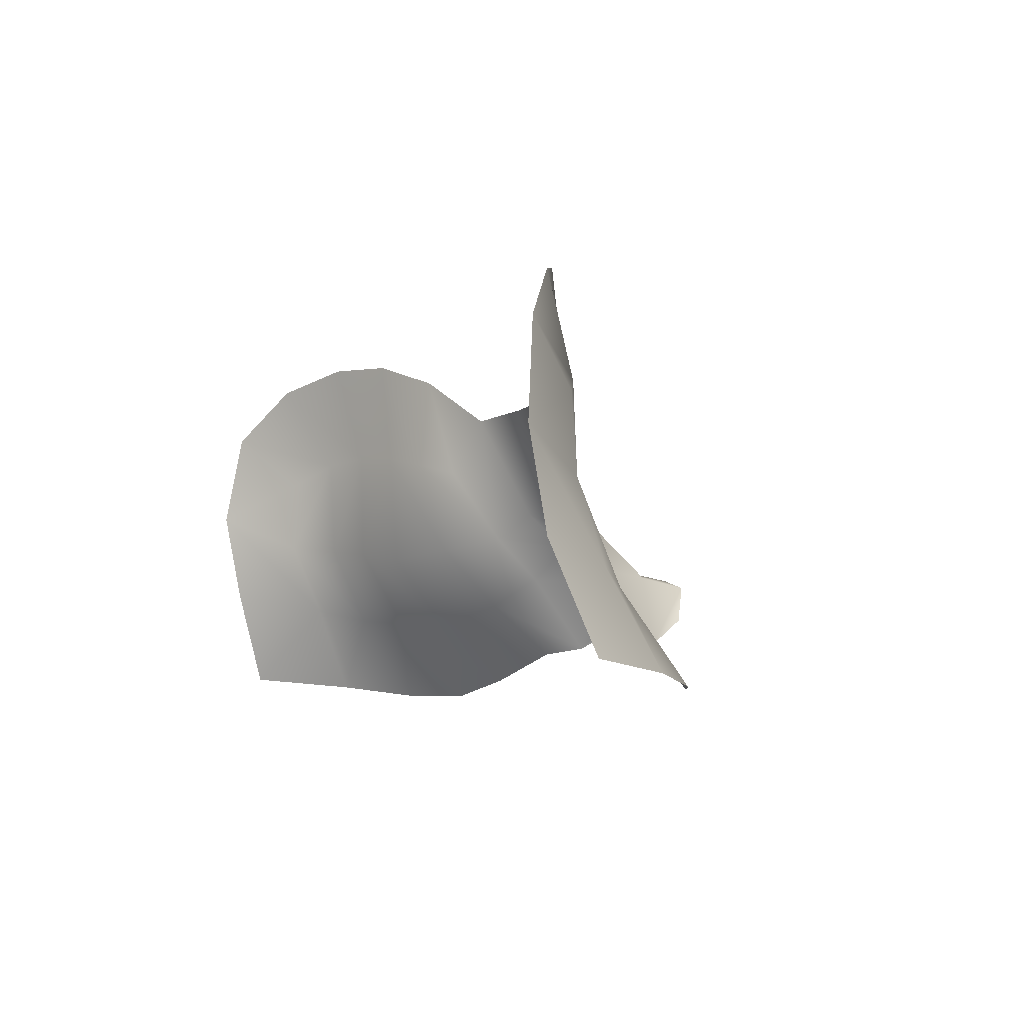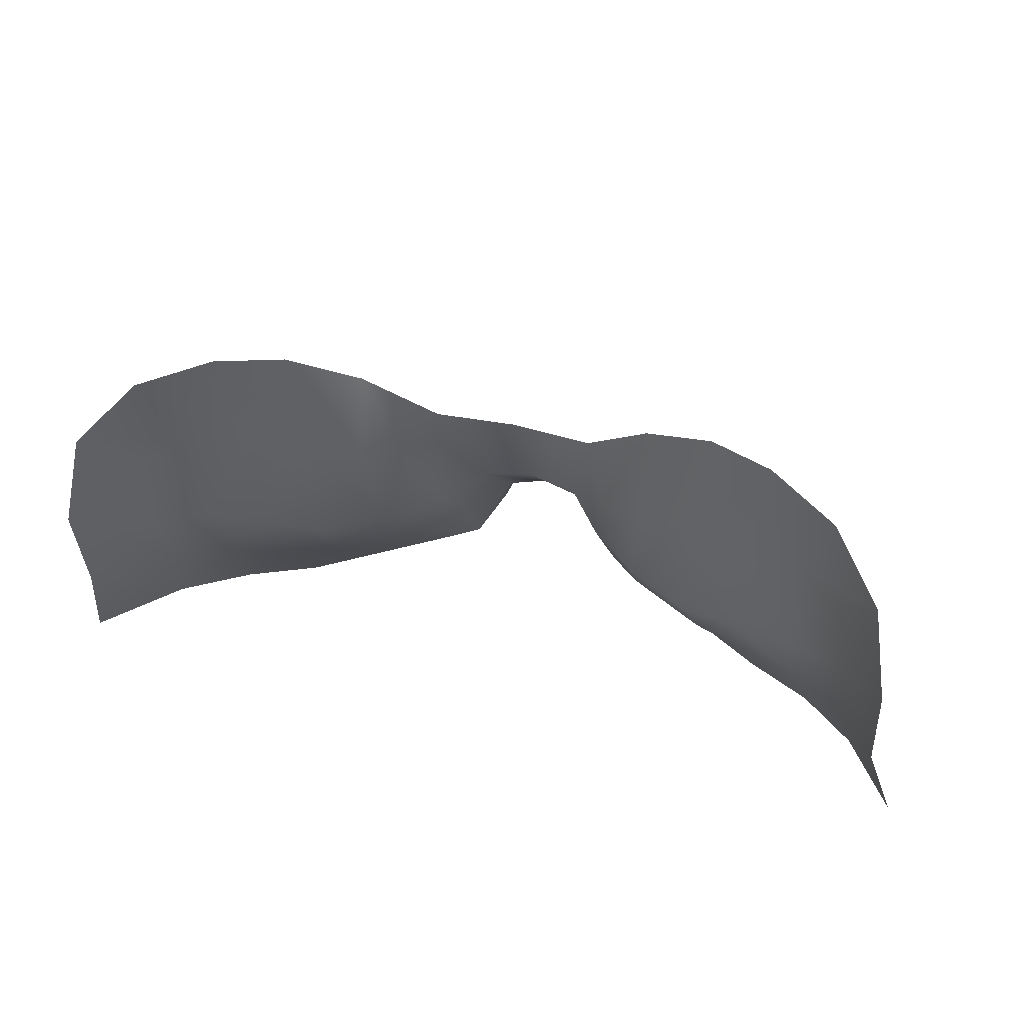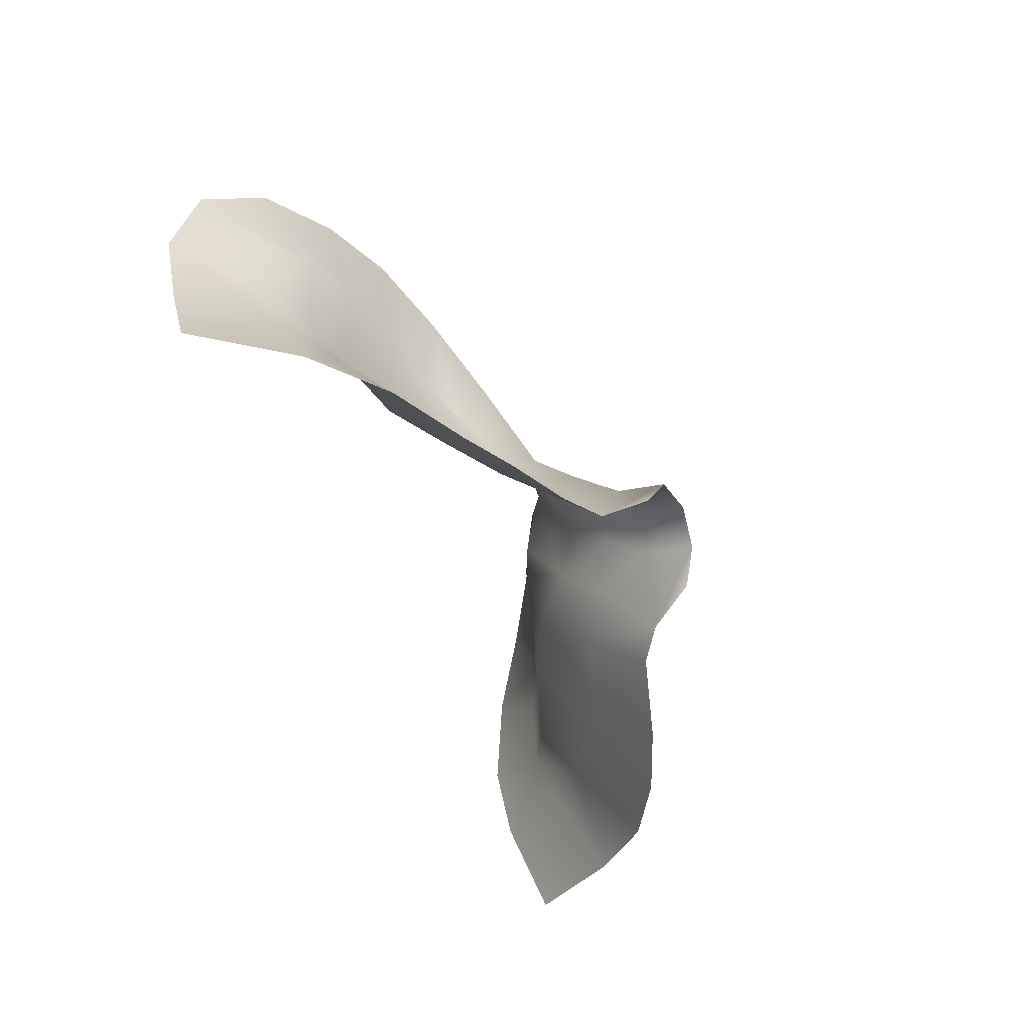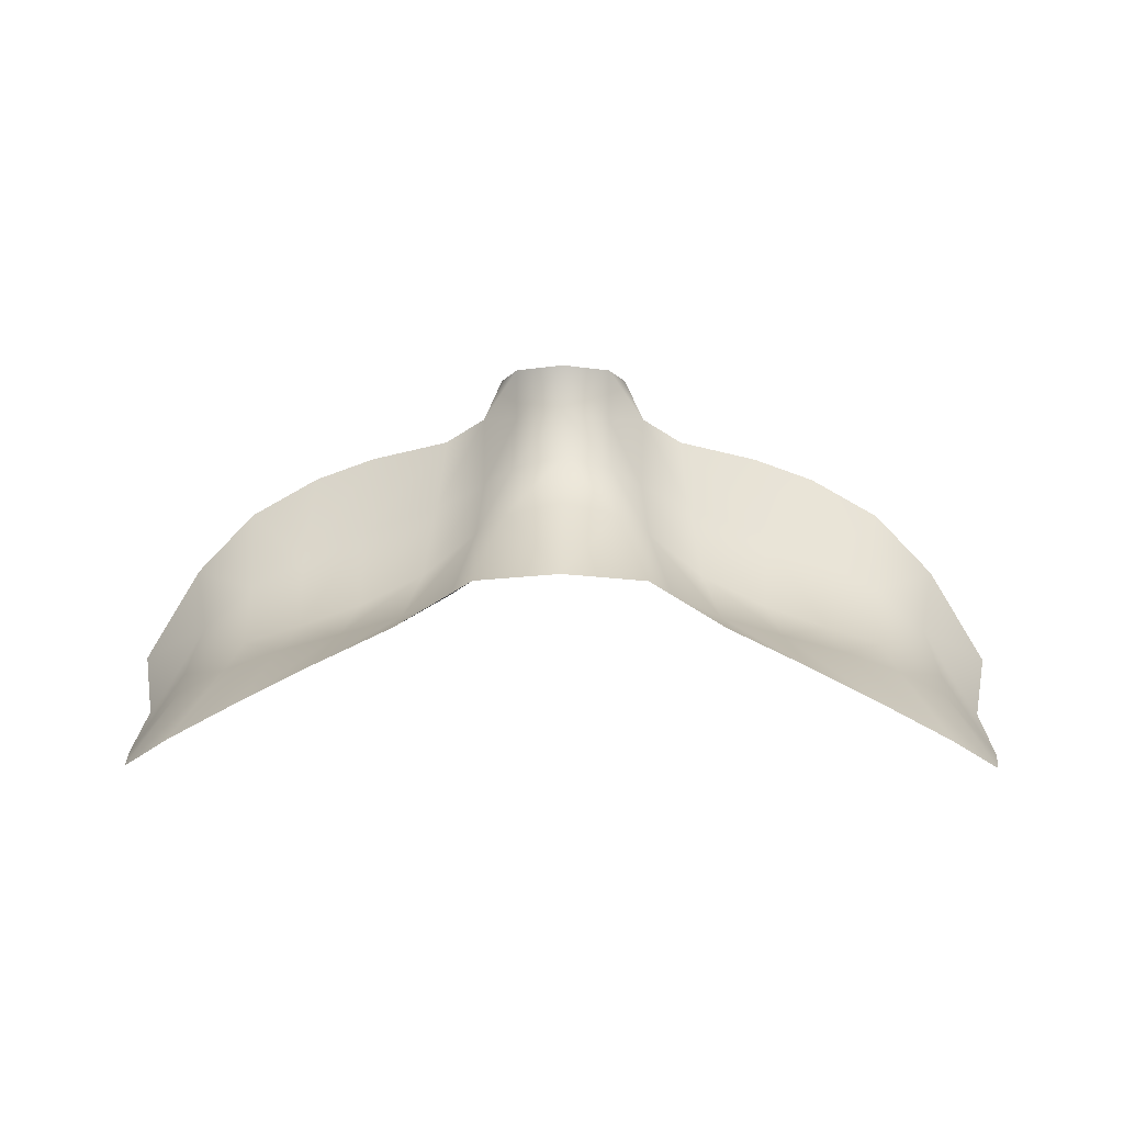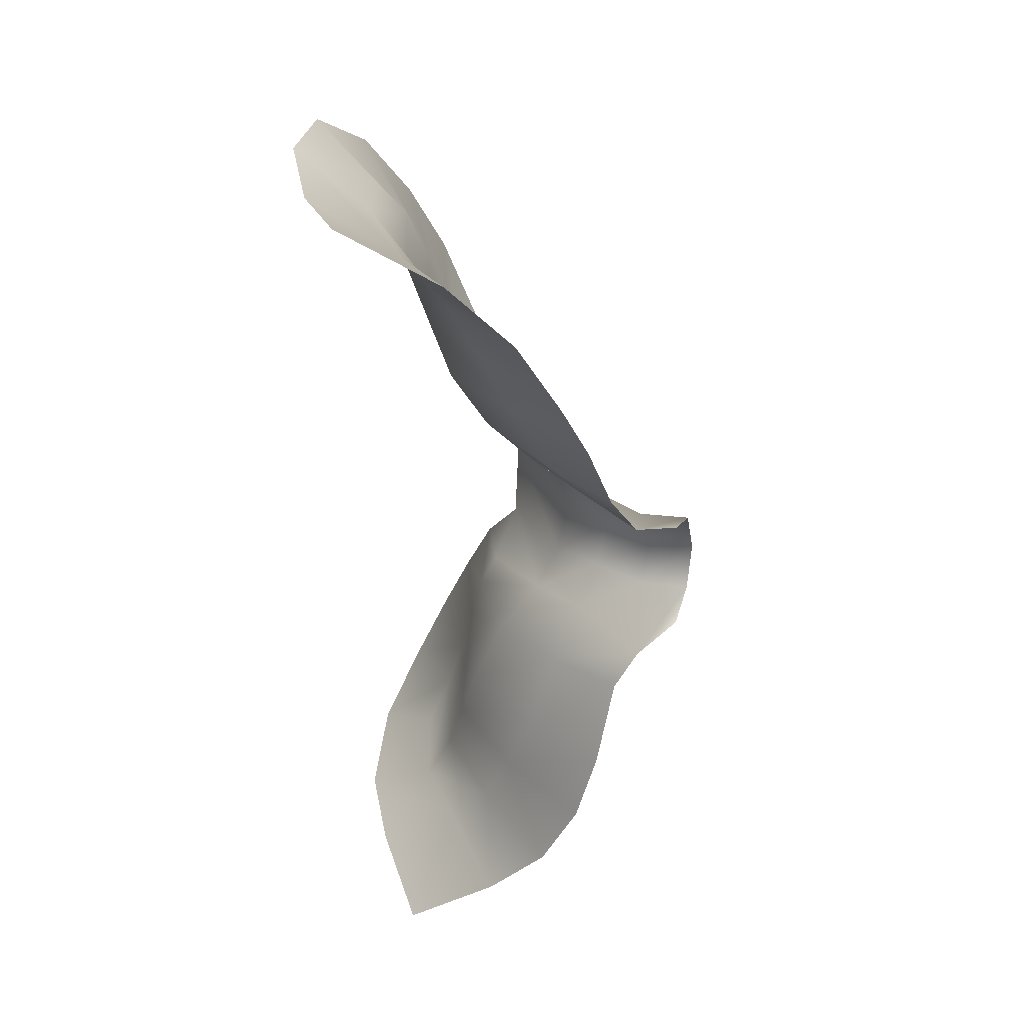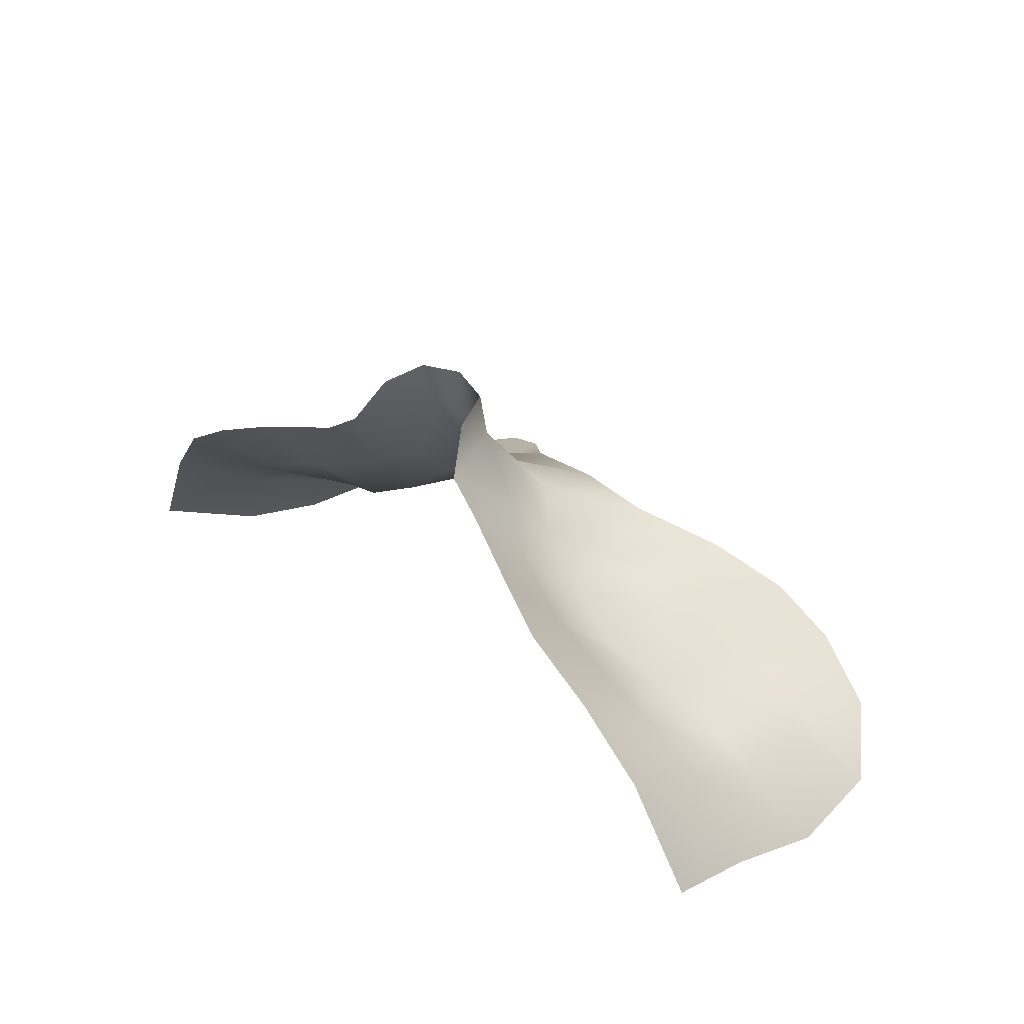
<metadata>
{"format":"obj","ext":"obj","renderer":"f3d","projection":"perspective","resolution":1024,"background":"white","views":[{"elev":-6.3,"azim":-115.4,"up":"+Y"},{"elev":38.4,"azim":-161.6,"up":"+Y"},{"elev":-47.7,"azim":-68.5,"up":"+Y"},{"elev":9.4,"azim":-179.3,"up":"+Z"},{"elev":-52.0,"azim":-87.4,"up":"+Y"},{"elev":30.0,"azim":50.4,"up":"+Z"}]}
</metadata>
<code>
v 6.565 181.3 4.525
v 4.46 180.5 5.402
v 4.506 177.7 5.138
v 6.213 178.1 4.705
v 8.476 181.5 3.579
v 7.9 178.3 4.279
v 12.61 176.4 0.8422
v 12.09 179.3 1.224
v 10.82 177.7 2.953
v 11.14 175.4 2.95
v 13.24 170.7 2.428
v 12.55 173.7 1.39
v 10.93 173.1 3.882
v 11.57 170.4 5.17
v 2.417 179 6.402
v 1.617 175.9 7.801
v 2.529 175.1 7.114
v 3.124 177.3 5.71
v -2.1e-05 179 6.598
v -2.1e-05 176 8.155
v 10.54 180.9 2.4
v 9.451 178.2 3.712
v 1.459 174.8 9.018
v -2.1e-05 174.9 9.337
v -2.1e-05 173.9 10.61
v 1.368 173.7 10.36
v 2.345 173.8 8.352
v 2.436 171.6 10.13
v 3.829 173 7.566
v 3.606 171.4 9.401
v 4.102 174.8 5.836
v 6.011 174.6 4.884
v 7.761 174.9 4.328
v 9.374 175.1 3.853
v 6.161 172.4 6.679
v 5.975 170.5 8.775
v 7.813 170 8.075
v 7.944 172.6 5.874
v 9.538 172.7 5.059
v 9.852 170.1 6.934
v 1.372 173.4 11.76
v 1.862 172.3 11.35
v -2.1e-05 173.7 11.94
v -6.565 181.3 4.525
v -6.213 178.1 4.705
v -4.506 177.7 5.138
v -4.46 180.5 5.402
v -8.476 181.5 3.579
v -7.9 178.3 4.279
v -12.61 176.4 0.8422
v -11.14 175.4 2.95
v -10.82 177.7 2.953
v -12.09 179.3 1.224
v -13.24 170.7 2.428
v -11.57 170.4 5.17
v -10.93 173.1 3.882
v -12.55 173.7 1.39
v -2.417 179 6.402
v -3.124 177.3 5.71
v -2.529 175.1 7.114
v -1.617 175.9 7.801
v -9.451 178.2 3.712
v -10.54 180.9 2.4
v -1.459 174.8 9.018
v -1.368 173.7 10.36
v -2.345 173.8 8.352
v -2.436 171.6 10.13
v -3.829 173 7.566
v -3.606 171.4 9.401
v -4.102 174.8 5.836
v -6.011 174.6 4.884
v -7.761 174.9 4.328
v -9.374 175.1 3.853
v -6.161 172.4 6.679
v -5.975 170.5 8.775
v -7.944 172.6 5.874
v -7.813 170 8.075
v -9.852 170.1 6.934
v -9.539 172.7 5.059
v -1.862 172.3 11.35
v -1.372 173.4 11.76
f 1 2 3
f 1 3 4
f 5 1 4
f 5 4 6
f 7 8 9
f 7 9 10
f 11 12 13
f 11 13 14
f 15 16 17
f 15 17 18
f 16 15 19
f 16 19 20
f 2 15 18
f 2 18 3
f 8 21 22
f 8 22 9
f 23 24 25
f 23 25 26
f 27 23 26
f 27 26 28
f 29 27 28
f 29 28 30
f 3 18 17
f 3 17 31
f 31 32 4
f 31 4 3
f 33 6 4
f 33 4 32
f 10 9 22
f 10 22 34
f 35 29 30
f 35 30 36
f 36 37 38
f 36 38 35
f 14 13 39
f 14 39 40
f 13 12 7
f 13 7 10
f 39 13 10
f 39 10 34
f 35 38 33
f 35 33 32
f 32 31 29
f 32 29 35
f 31 17 27
f 31 27 29
f 17 16 23
f 17 23 27
f 16 20 24
f 16 24 23
f 28 26 41
f 28 41 42
f 43 41 26
f 43 26 25
f 38 37 40
f 38 40 39
f 33 38 39
f 33 39 34
f 34 22 6
f 34 6 33
f 21 5 6
f 21 6 22
f 44 45 46
f 44 46 47
f 48 49 45
f 48 45 44
f 50 51 52
f 50 52 53
f 54 55 56
f 54 56 57
f 58 59 60
f 58 60 61
f 61 20 19
f 61 19 58
f 47 46 59
f 47 59 58
f 53 52 62
f 53 62 63
f 64 65 25
f 64 25 24
f 66 67 65
f 66 65 64
f 68 69 67
f 68 67 66
f 46 70 60
f 46 60 59
f 70 46 45
f 70 45 71
f 72 71 45
f 72 45 49
f 51 73 62
f 51 62 52
f 74 75 69
f 74 69 68
f 75 74 76
f 75 76 77
f 55 78 79
f 55 79 56
f 56 51 50
f 56 50 57
f 79 73 51
f 79 51 56
f 74 71 72
f 74 72 76
f 71 74 68
f 71 68 70
f 70 68 66
f 70 66 60
f 60 66 64
f 60 64 61
f 61 64 24
f 61 24 20
f 67 80 81
f 67 81 65
f 43 25 65
f 43 65 81
f 76 79 78
f 76 78 77
f 72 73 79
f 72 79 76
f 73 72 49
f 73 49 62
f 63 62 49
f 63 49 48

</code>
